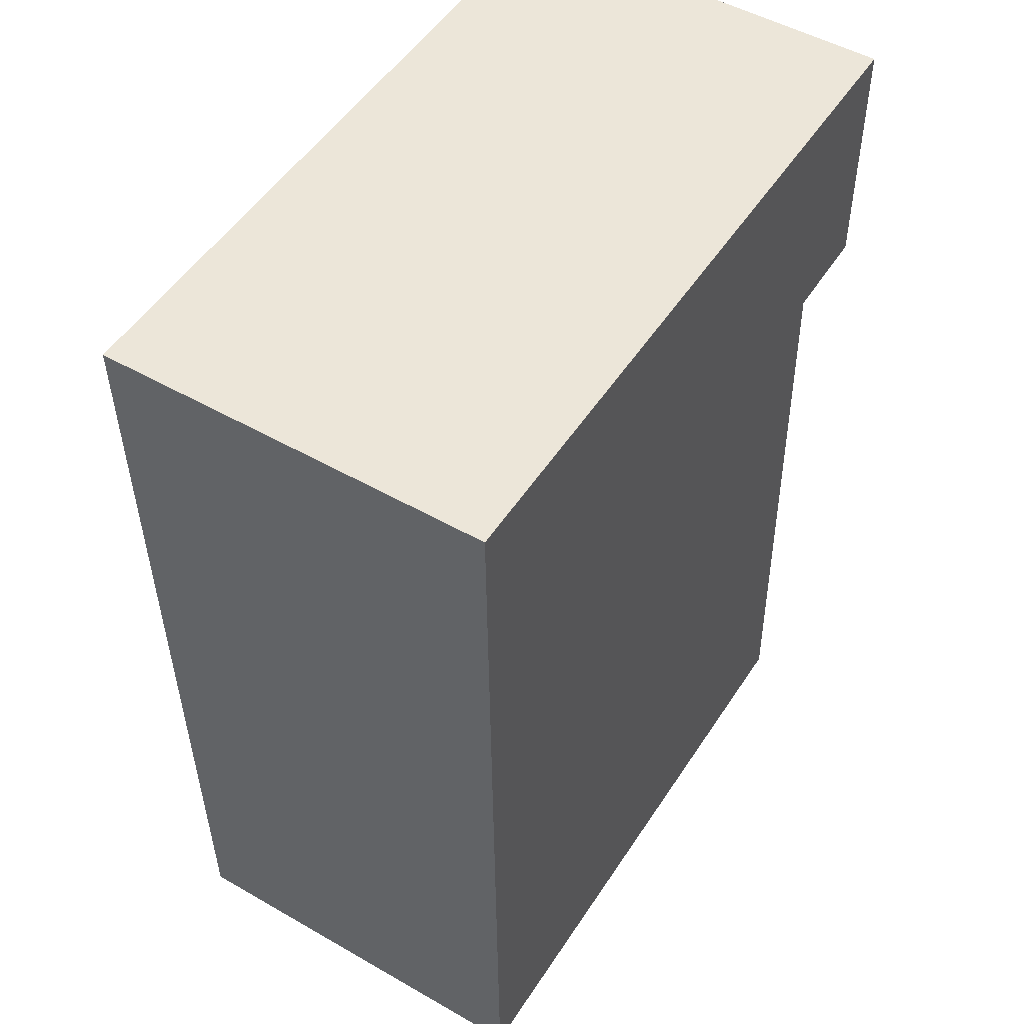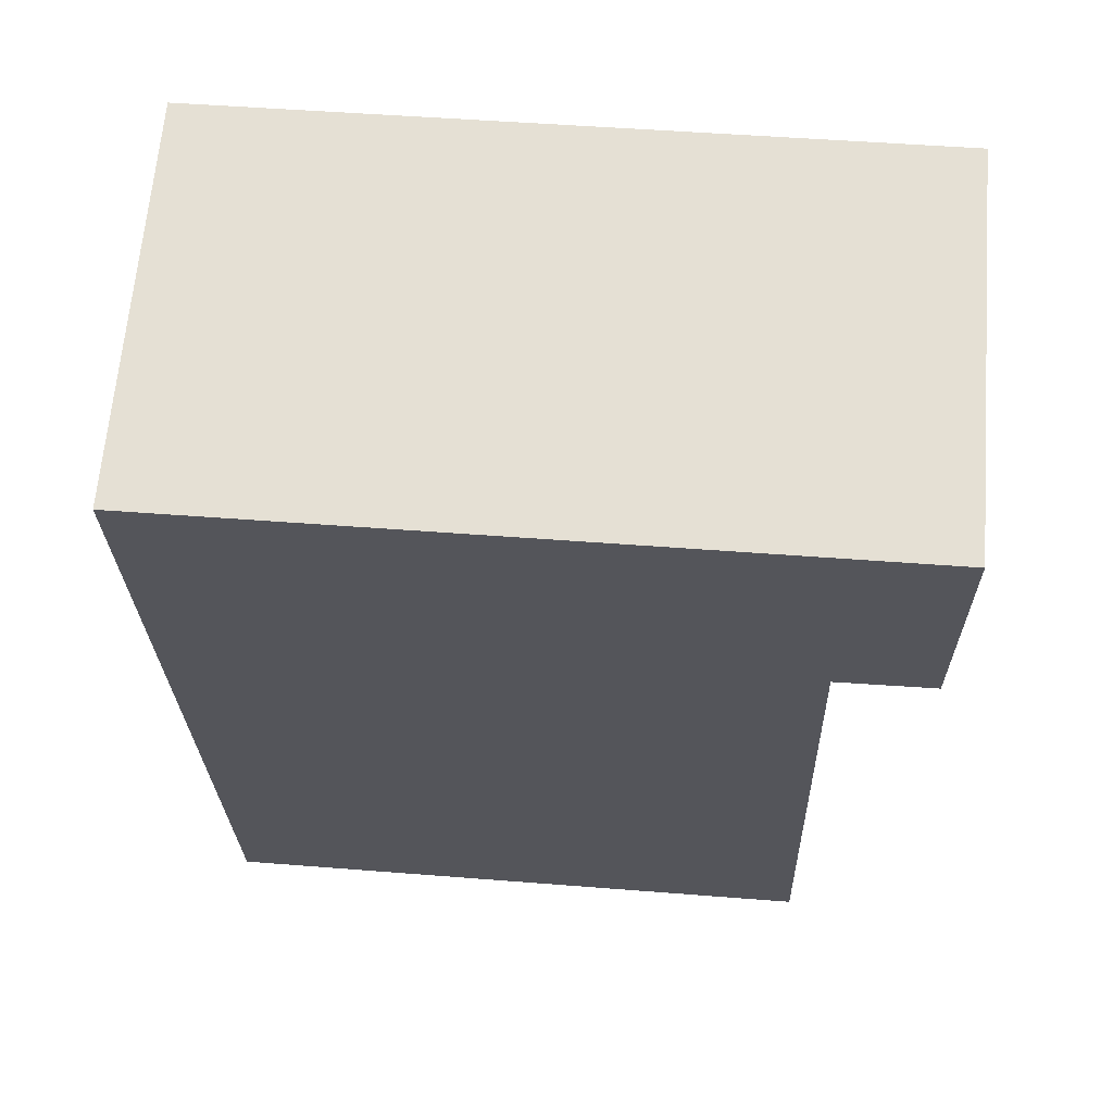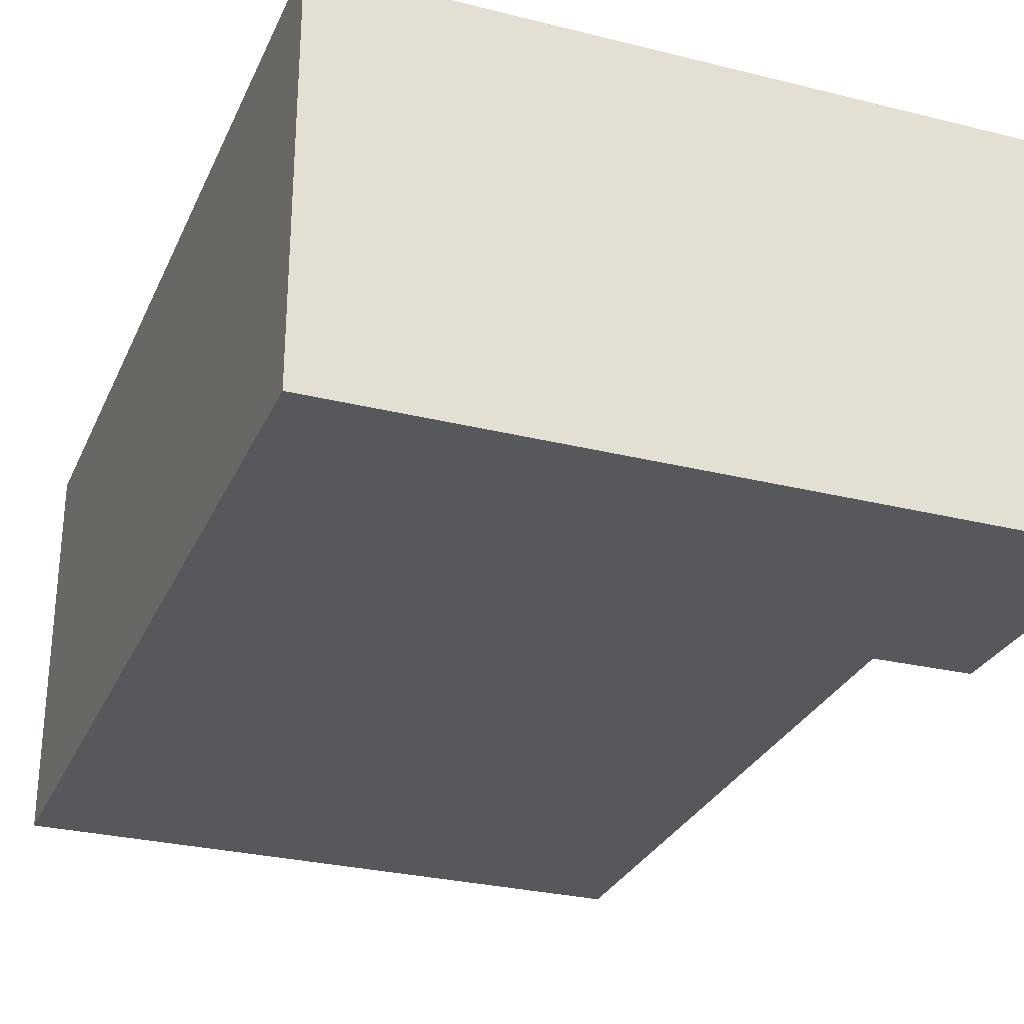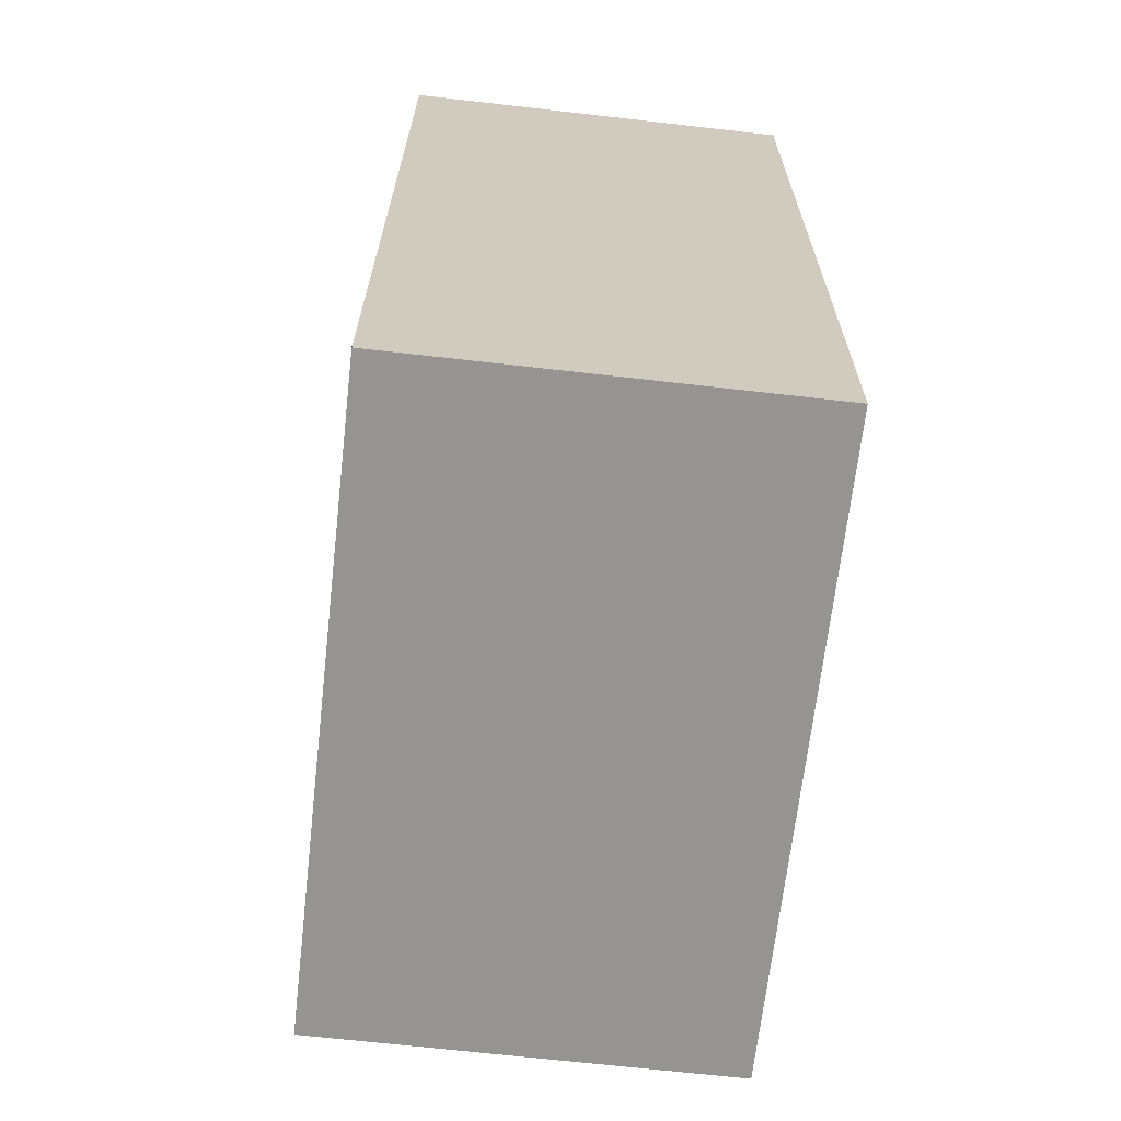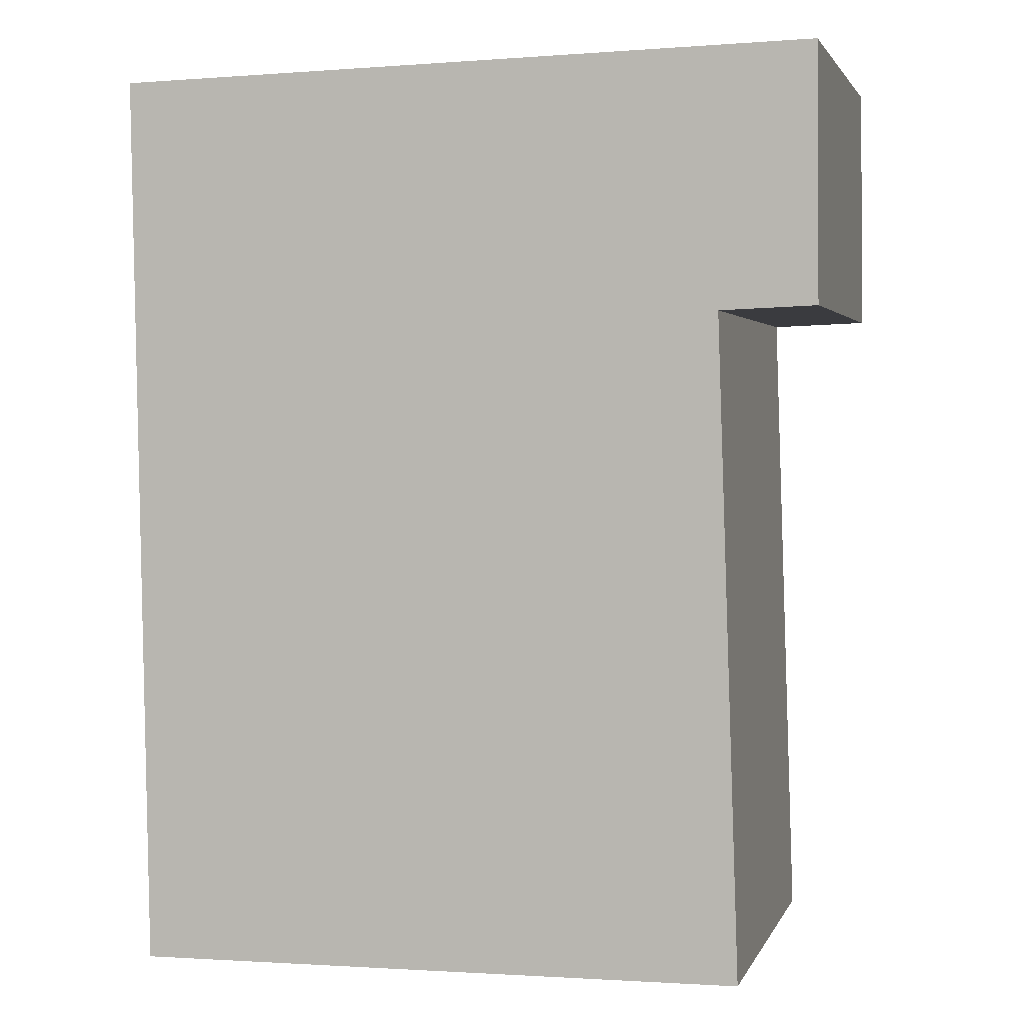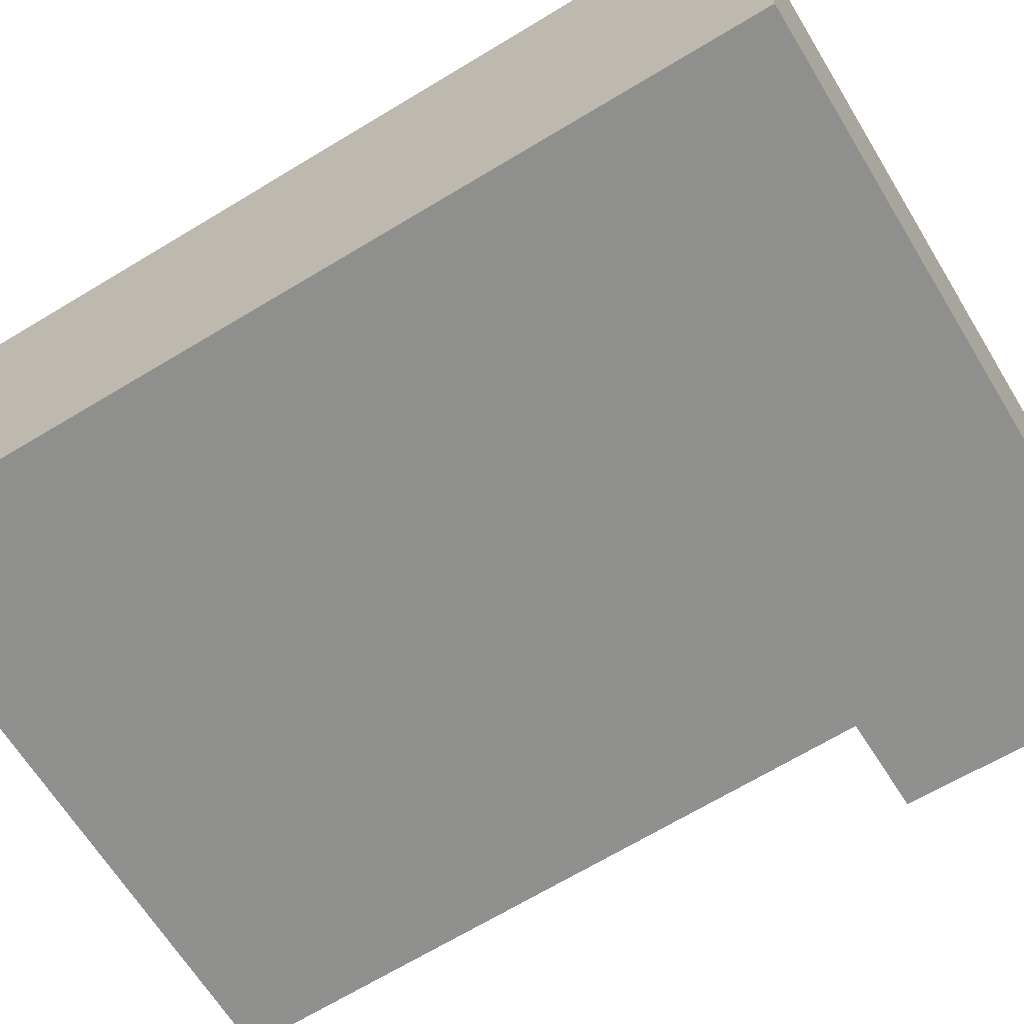
<metadata>
{"format":"obj","ext":"obj","renderer":"f3d","projection":"perspective","resolution":1024,"background":"white","views":[{"elev":50.1,"azim":-57.8,"up":"+Z"},{"elev":64.9,"azim":4.7,"up":"+Z"},{"elev":-28.5,"azim":-21.7,"up":"+Y"},{"elev":-68.1,"azim":-96.5,"up":"+Z"},{"elev":2.4,"azim":15.0,"up":"+Z"},{"elev":-65.2,"azim":-59.7,"up":"+Y"}]}
</metadata>
<code>
v  0.042 5.34 -2.368
v  8.584 5.34 -12.13
v  0.218 5.34 -12.27
v  8.291 5.34 -3.263
v  0 5.34 3.27e-16
v  9.561 5.34 0.194
v  9.585 5.34 -2.368
v  9.593 5.34 -3.213
v  9.593 1.967e-16 -3.213
v  9.585 1.45e-16 -2.368
v  9.561 -1.188e-17 0.194
v  8.291 1.998e-16 -3.263
v  8.584 7.428e-16 -12.13
v  0.218 7.51e-16 -12.27
v  0.042 1.45e-16 -2.368
v  0 0 0
g defaultobject
f 1 2 3
f 2 1 4
f 4 1 5
f 4 5 6
f 4 6 7
f 4 7 8
f 7 9 8
f 9 7 6
f 9 6 10
f 10 6 11
f 12 2 4
f 2 12 13
f 9 4 8
f 4 9 12
f 13 3 2
f 3 13 14
f 14 1 3
f 1 14 15
f 1 15 5
f 5 15 16
f 16 6 5
f 6 16 11
f 13 15 14
f 15 13 12
f 15 12 16
f 16 12 9
f 16 9 10
f 16 10 11

</code>
